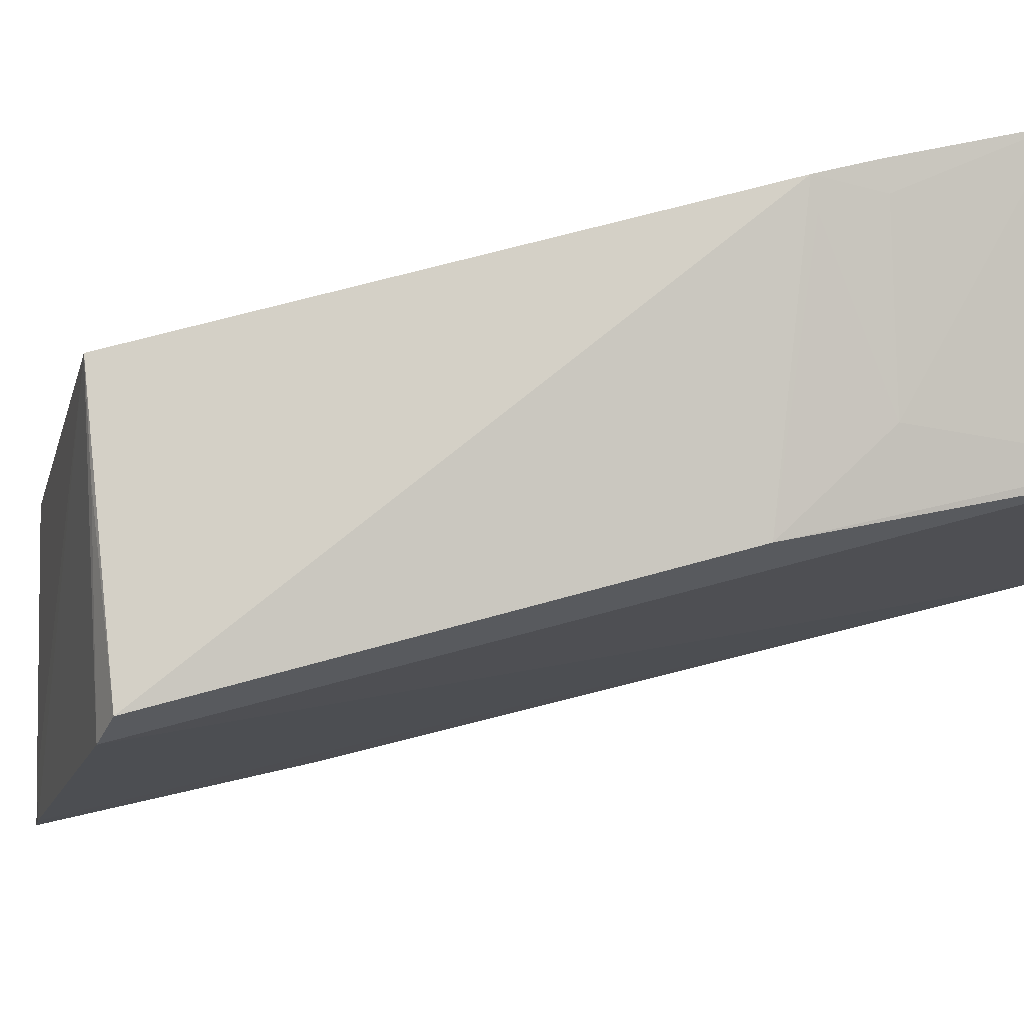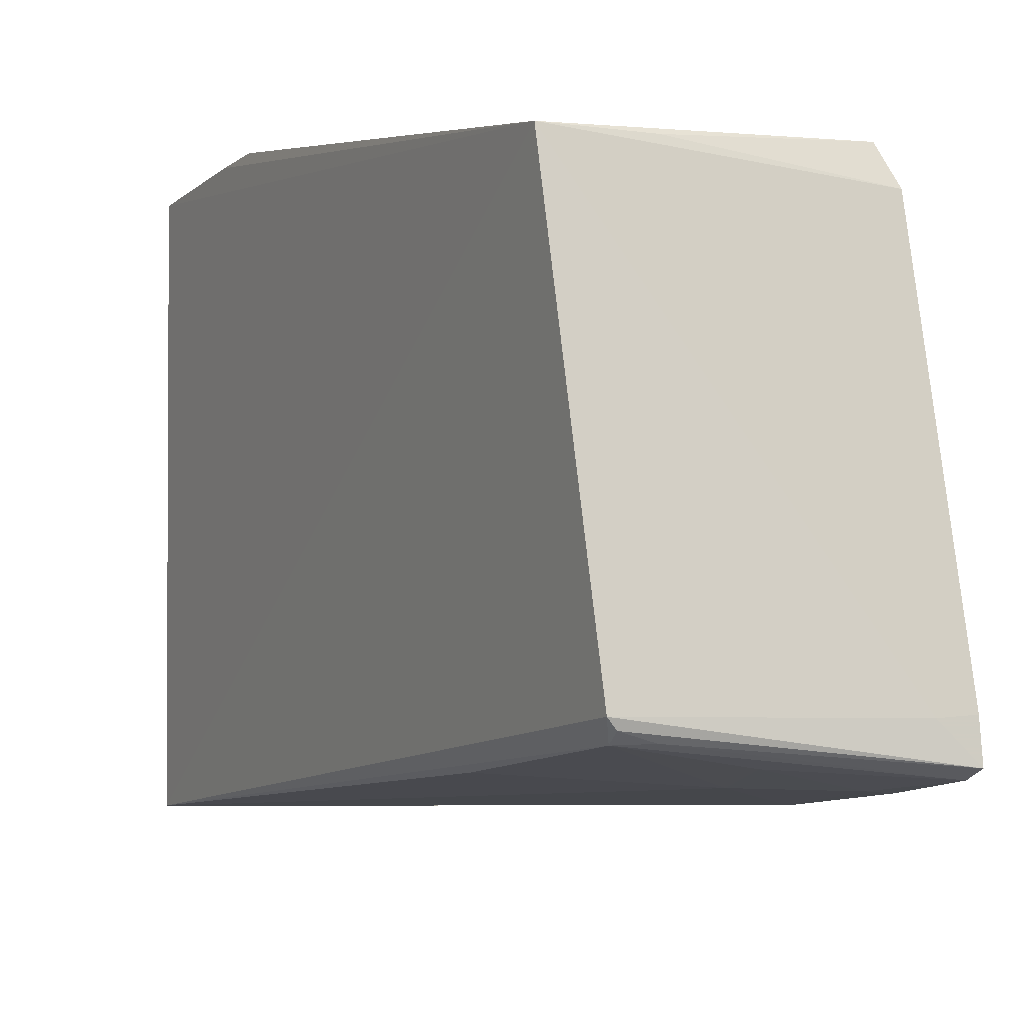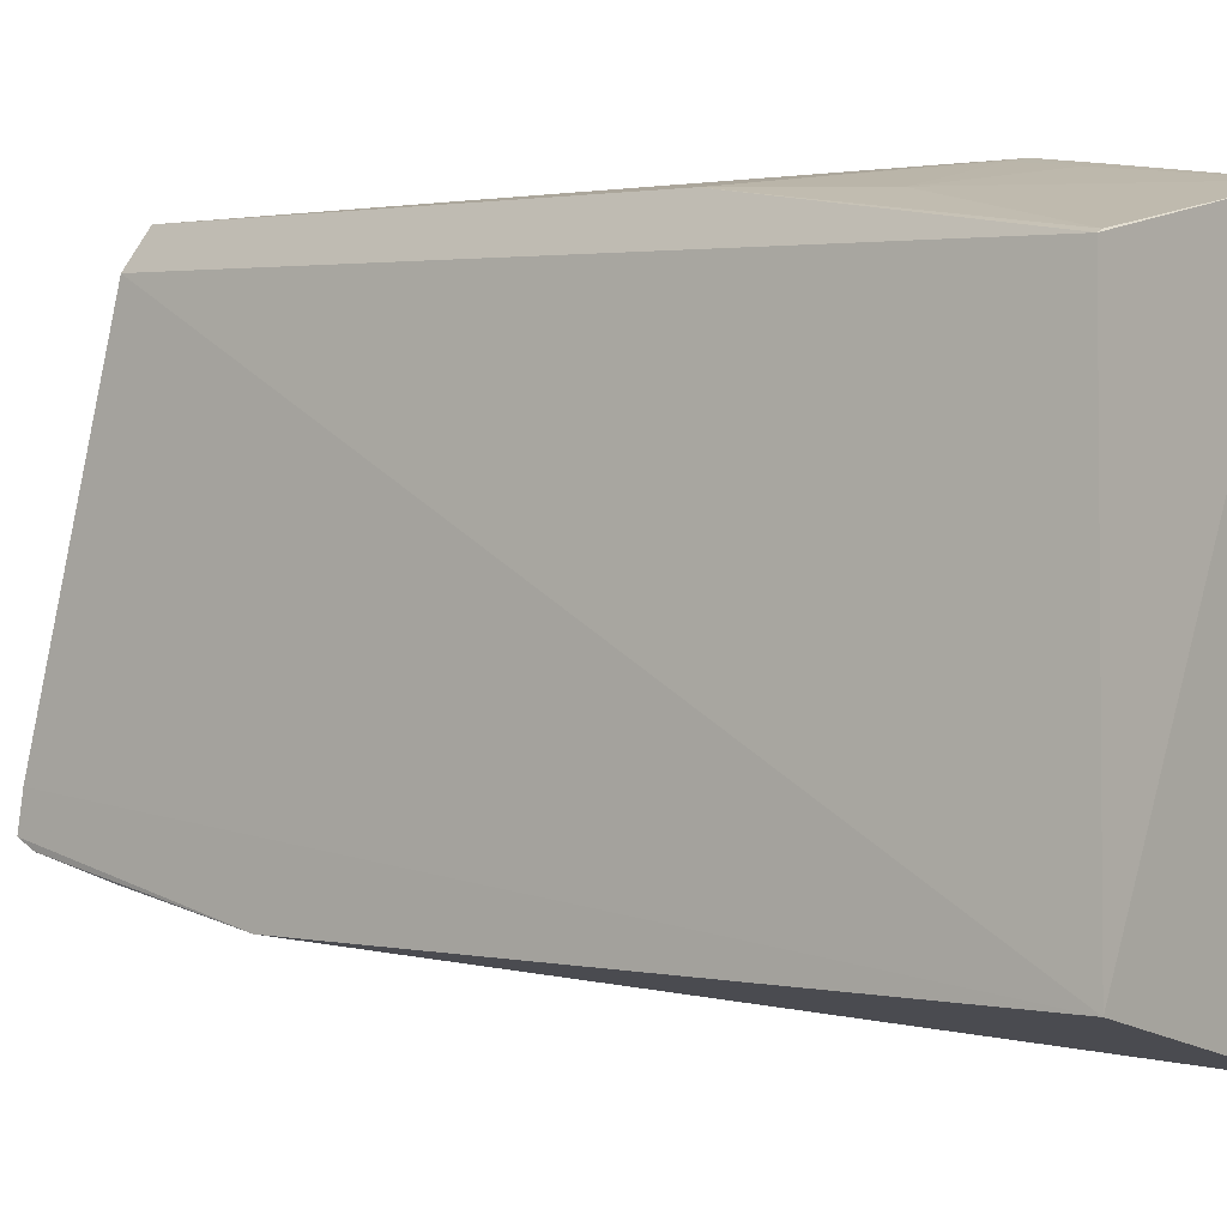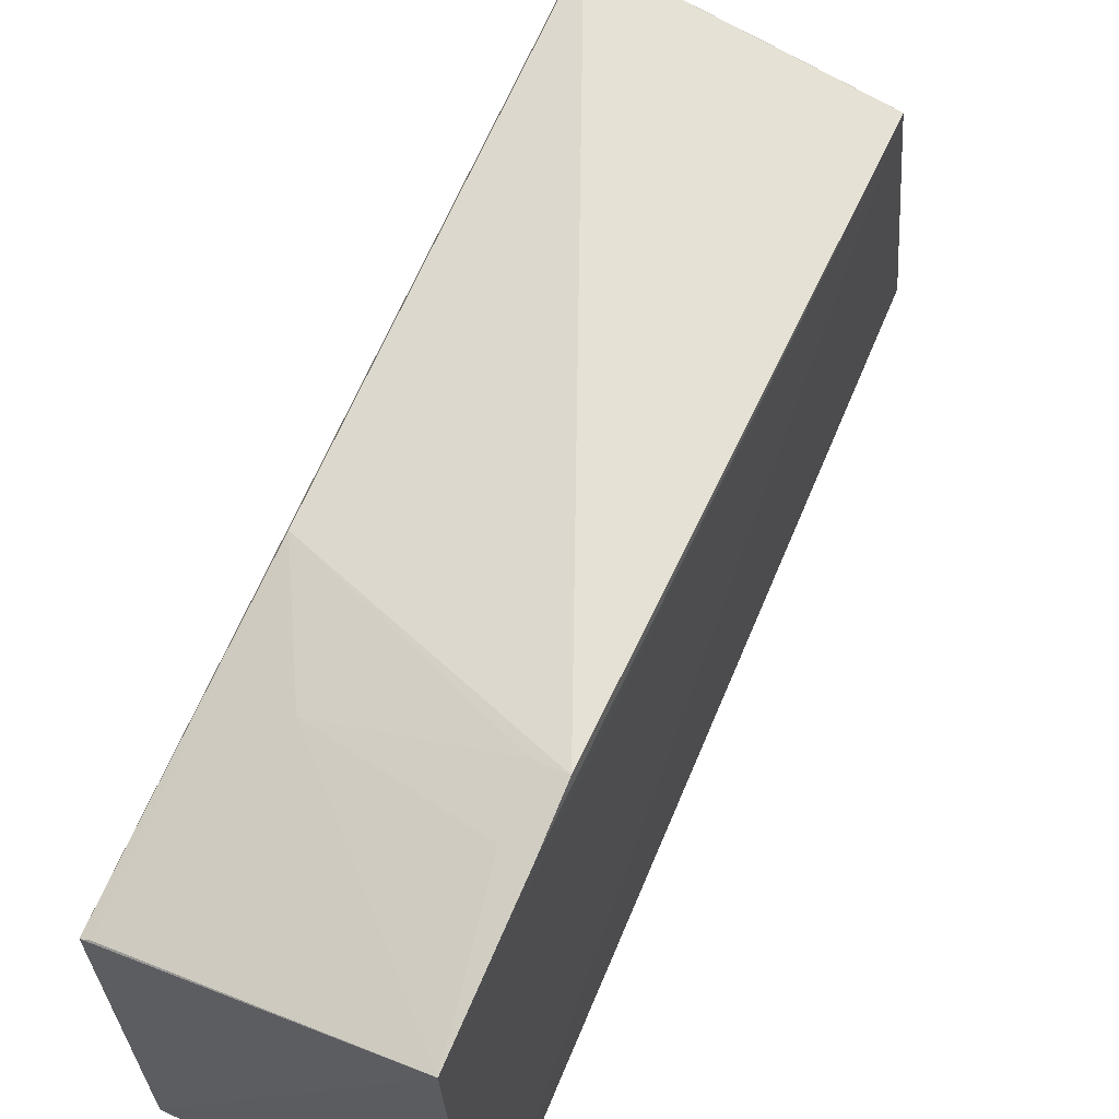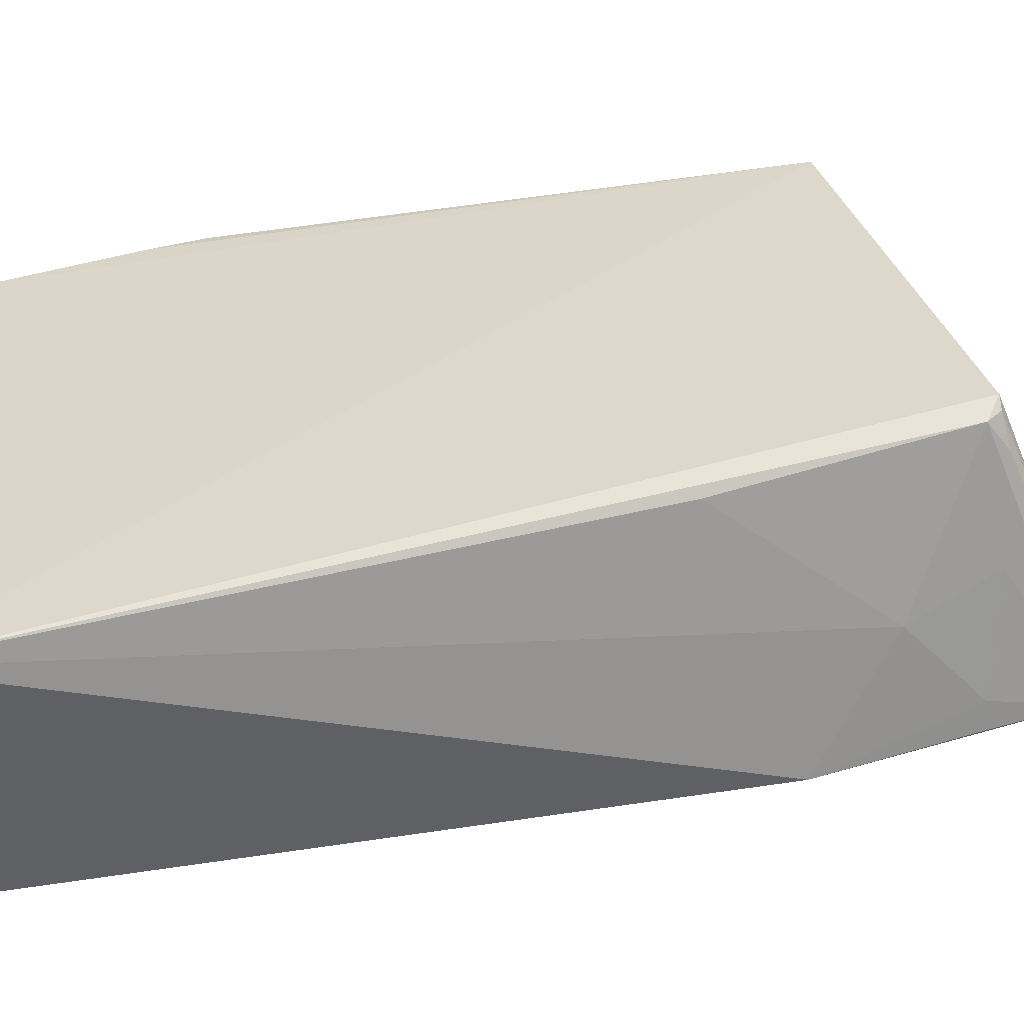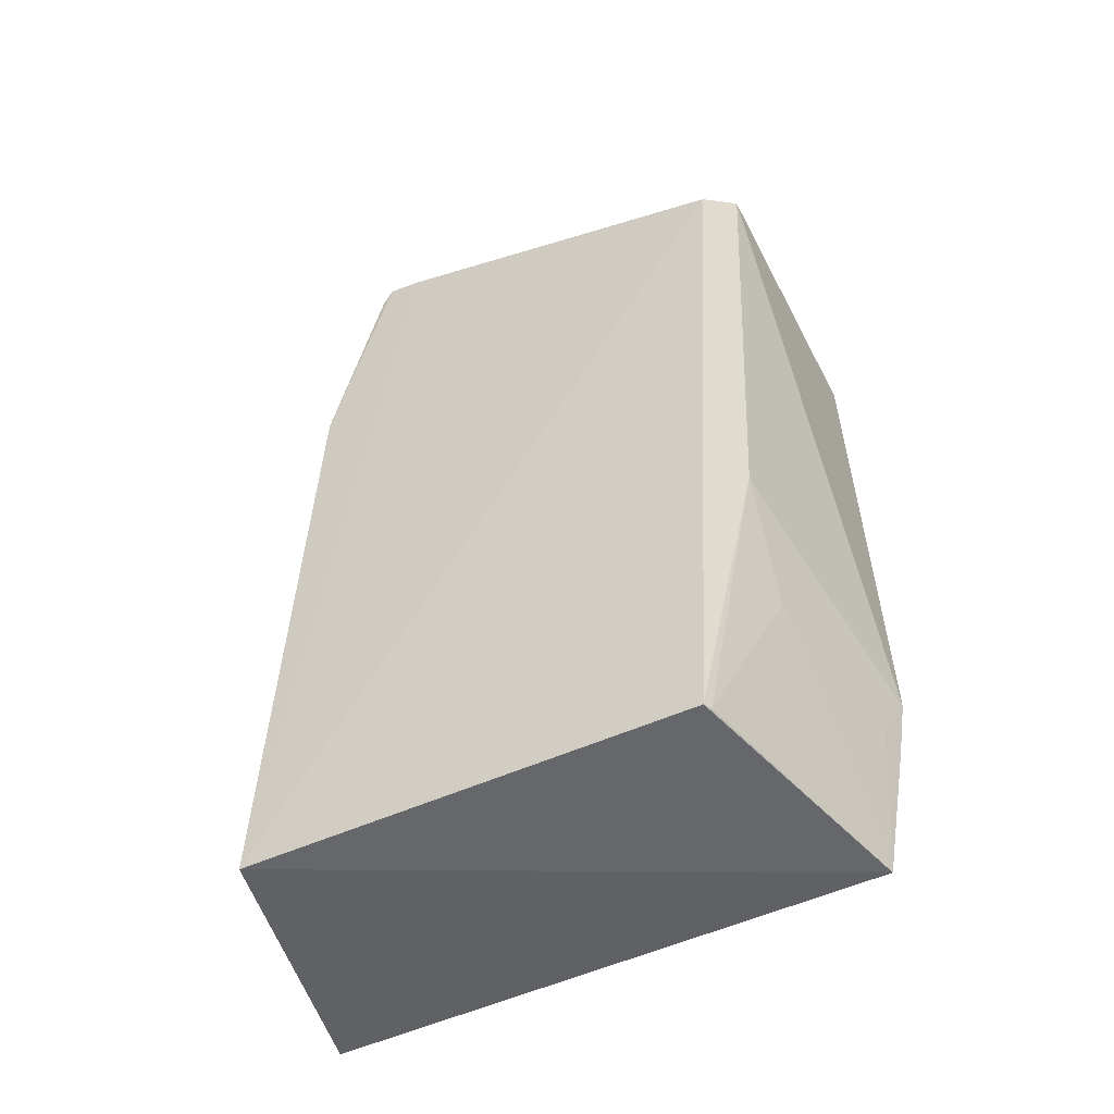
<metadata>
{"format":"obj","ext":"obj","renderer":"f3d","projection":"perspective","resolution":1024,"background":"white","views":[{"elev":78.2,"azim":-104.0,"up":"+Z"},{"elev":4.0,"azim":153.0,"up":"+Z"},{"elev":-3.2,"azim":-51.2,"up":"+Z"},{"elev":65.3,"azim":25.3,"up":"+Z"},{"elev":-55.3,"azim":98.7,"up":"+Z"},{"elev":-52.2,"azim":-63.8,"up":"+Y"}]}
</metadata>
<code>
v -0.09469 -0.1879 0.09428
v -0.08879 -0.183 -0.2109
v -0.09822 0.2631 -0.1071
v -0.2392 0.2992 -0.1313
v -0.2348 -0.1897 -0.1813
v -0.1785 0.2144 -0.1471
v -0.237 0.2268 0.1056
v -0.0975 0.2075 0.1103
v -0.2375 0.1684 -0.1663
v -0.1027 0.2564 -0.1189
v -0.233 -0.1888 0.05707
v -0.243 0.2375 0.08696
v -0.0968 -0.08219 0.1148
v -0.2226 0.2921 -0.1122
v -0.2399 0.295 -0.1115
v -0.2365 0.2459 -0.1489
v -0.1036 0.1397 -0.1465
v -0.1025 0.2631 -0.1126
v -0.1467 0.2158 0.1065
v -0.0957 -0.1118 0.1093
v -0.2301 -0.03329 0.09012
v -0.2384 0.2897 -0.1372
v -0.2228 0.2459 -0.147
v -0.1186 0.2648 -0.1182
v -0.1954 -0.09403 0.08815
v -0.1662 0.2584 -0.1321
v -0.1094 -0.1117 0.1062
v -0.1113 -0.08152 0.1113
v -0.2283 -0.1881 0.05904
f 5 2 1
f 8 1 2
f 8 2 3
f 9 2 5
f 9 6 2
f 10 3 2
f 11 5 1
f 12 11 7
f 12 5 11
f 13 8 7
f 14 8 3
f 14 3 4
f 15 9 5
f 15 4 9
f 15 5 12
f 15 14 4
f 15 12 8
f 15 8 14
f 17 10 2
f 17 2 6
f 17 6 10
f 18 4 3
f 18 3 10
f 19 12 7
f 19 7 8
f 19 8 12
f 20 1 8
f 20 8 13
f 21 13 7
f 21 7 11
f 22 16 9
f 22 9 4
f 23 6 9
f 23 9 16
f 23 16 22
f 24 18 10
f 24 4 18
f 24 22 4
f 24 10 22
f 26 23 22
f 26 22 10
f 26 10 6
f 26 6 23
f 27 20 13
f 27 25 1
f 27 1 20
f 28 13 21
f 28 21 25
f 28 27 13
f 28 25 27
f 29 25 21
f 29 21 11
f 29 11 1
f 29 1 25

</code>
